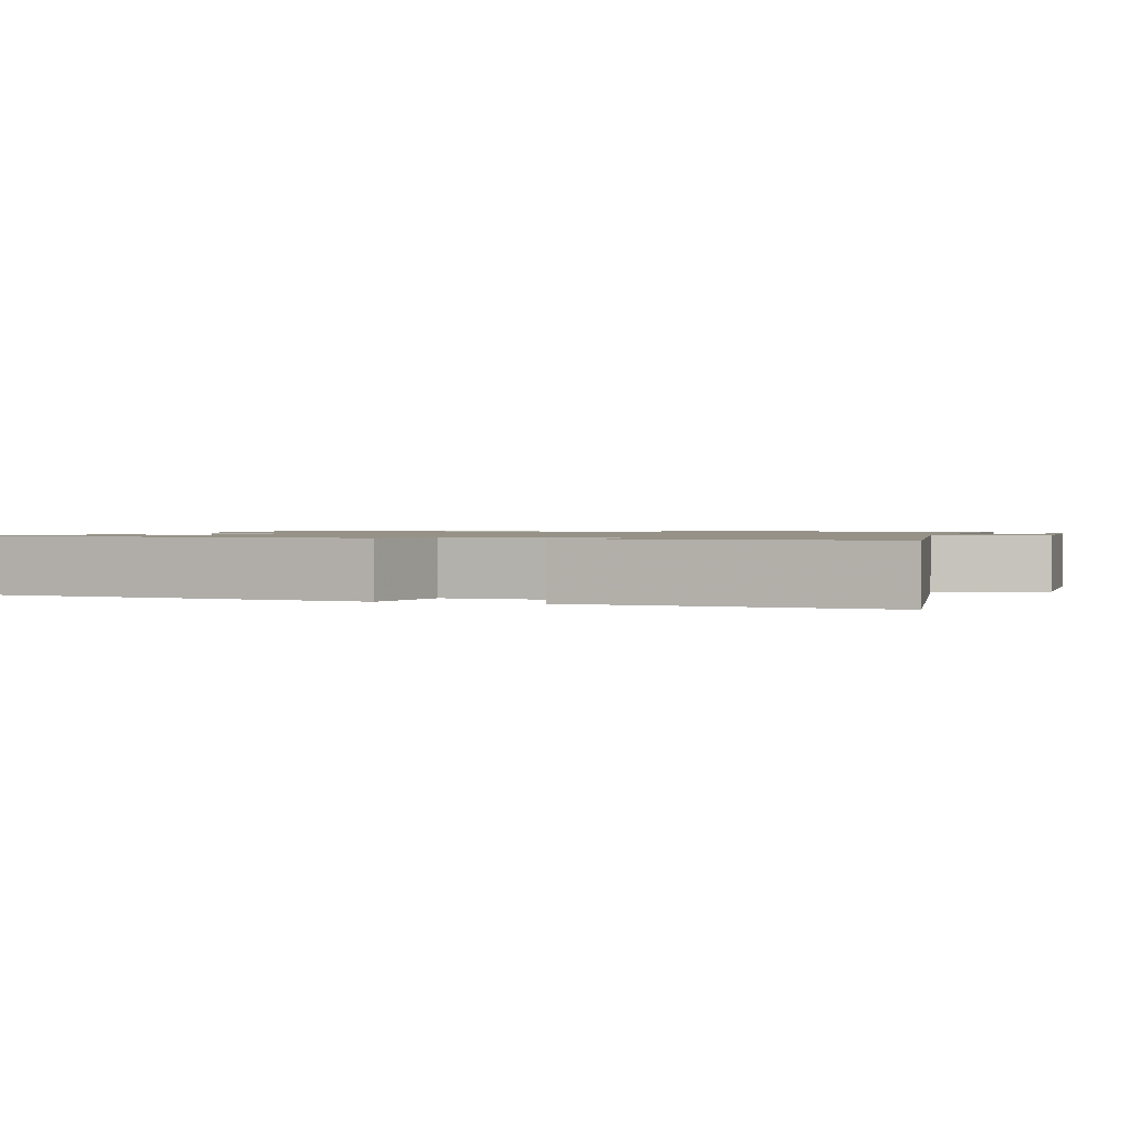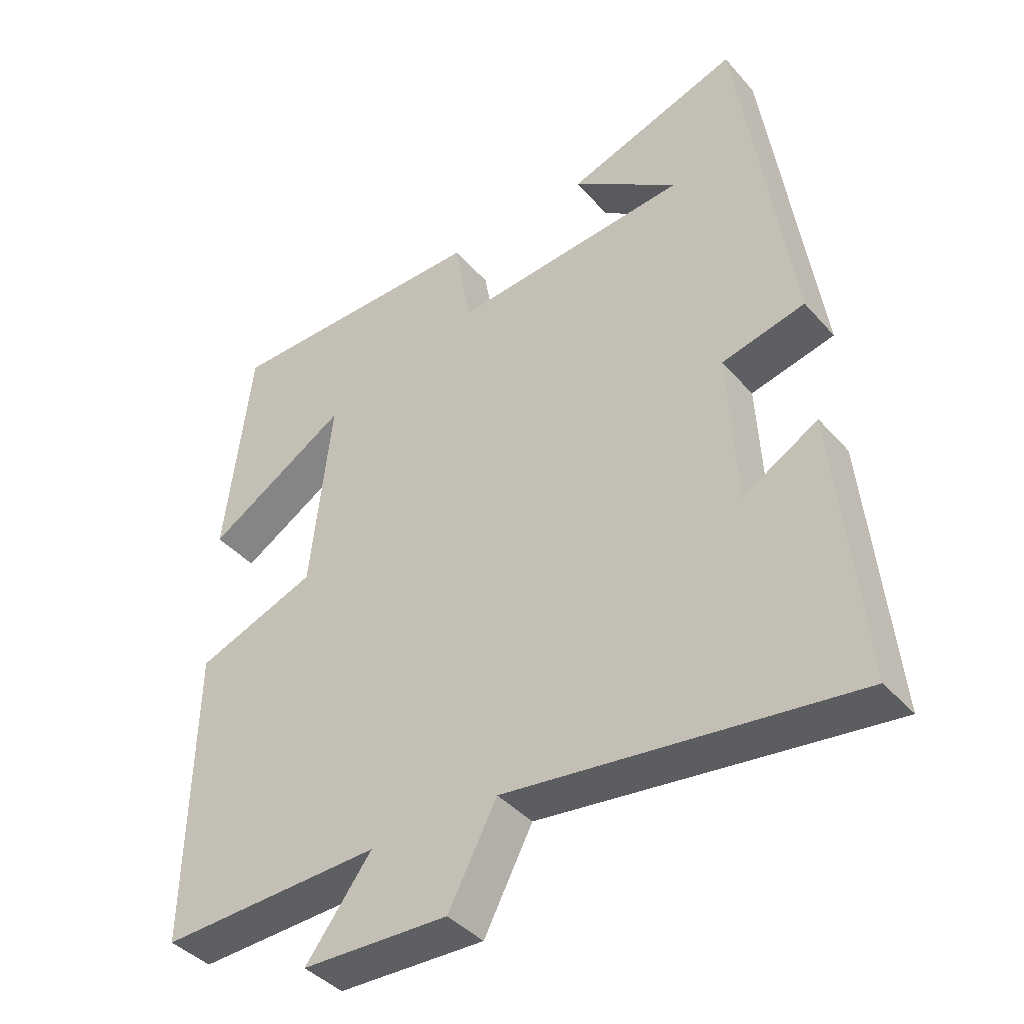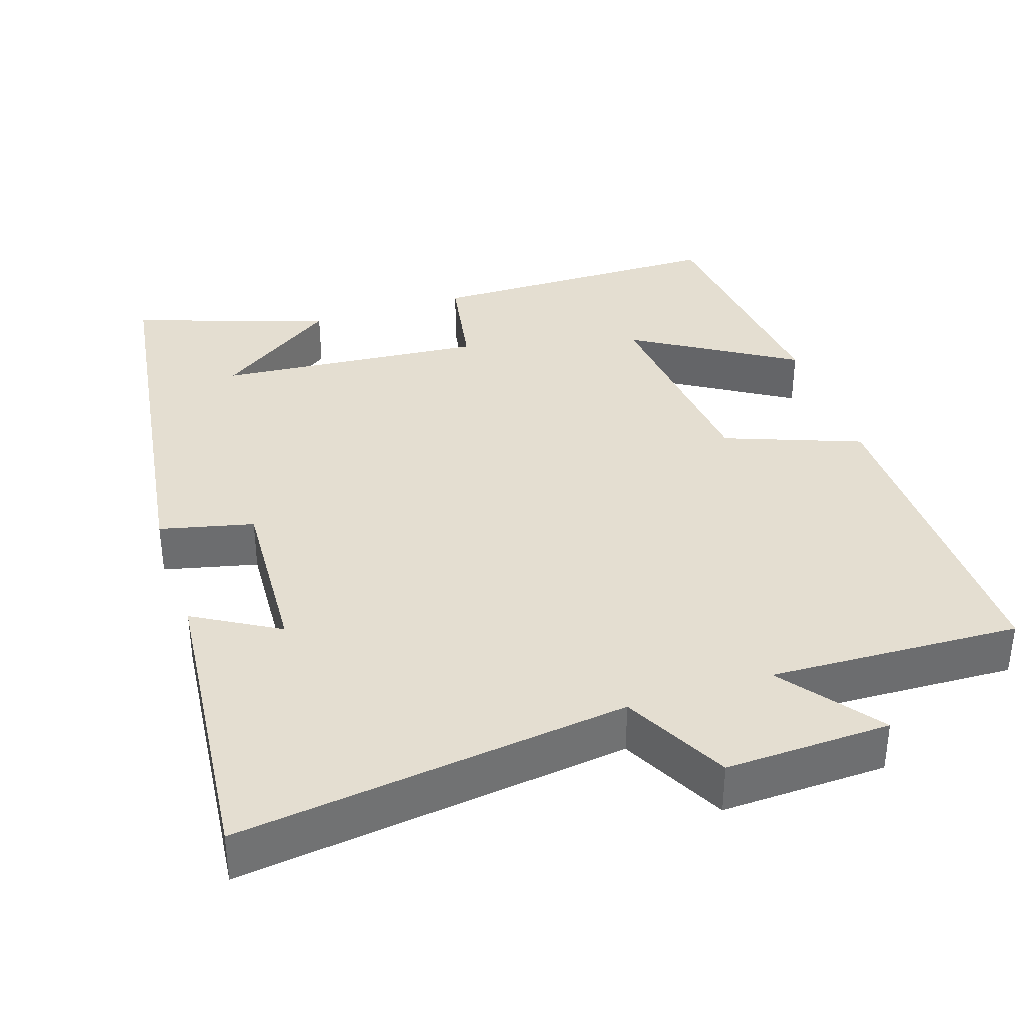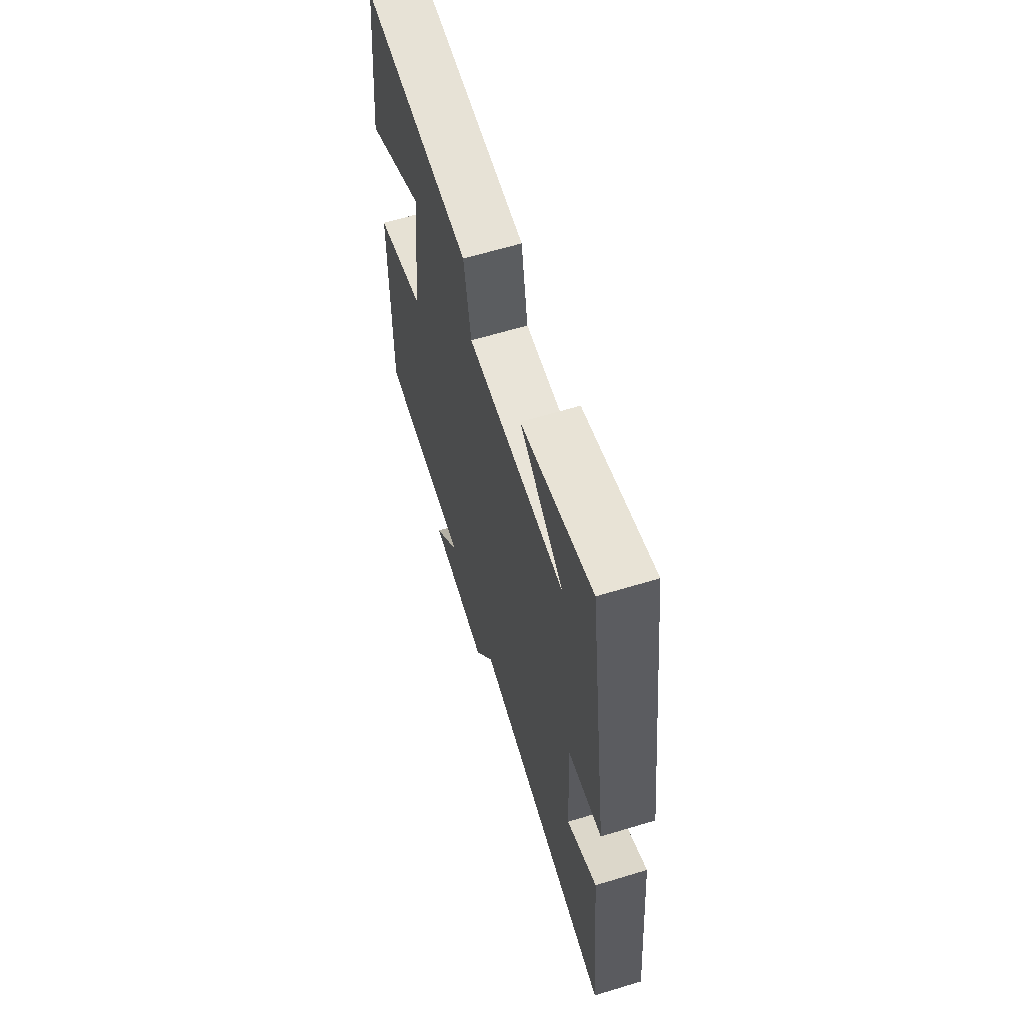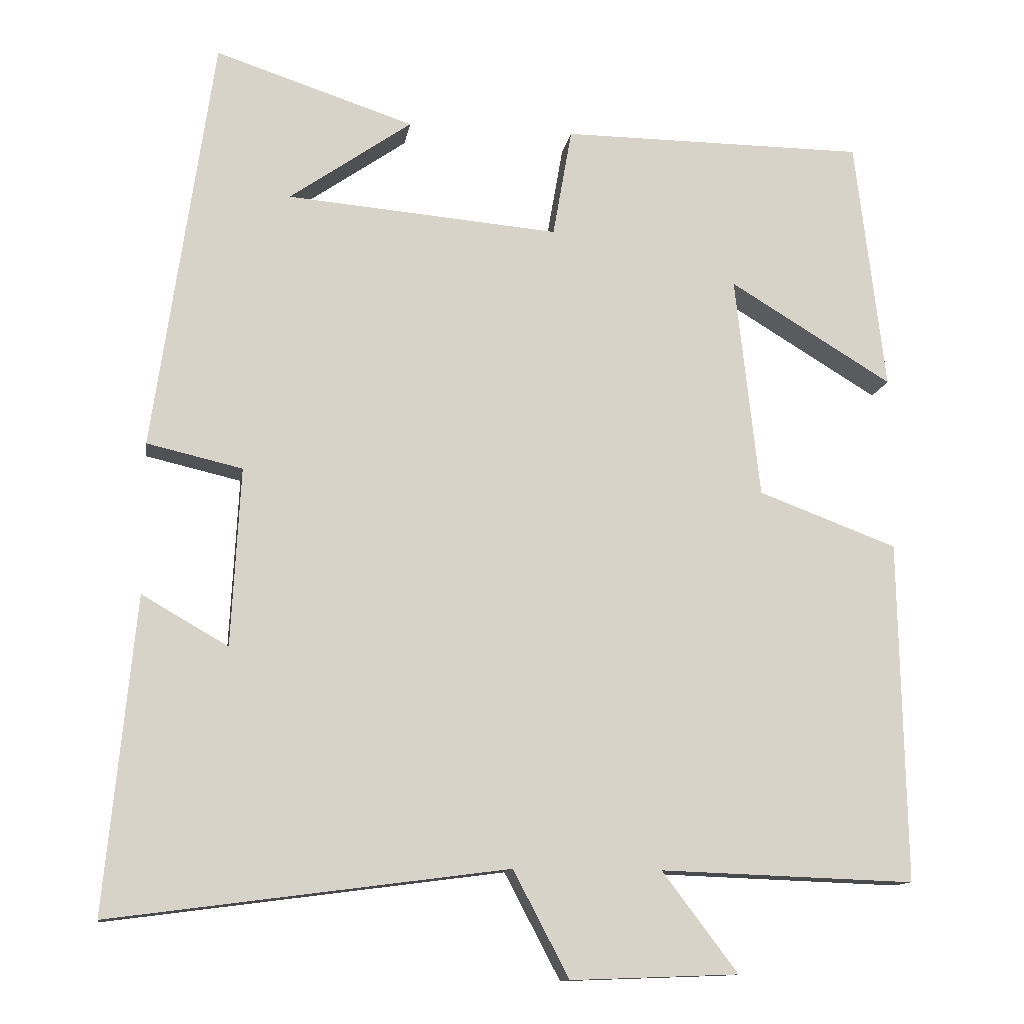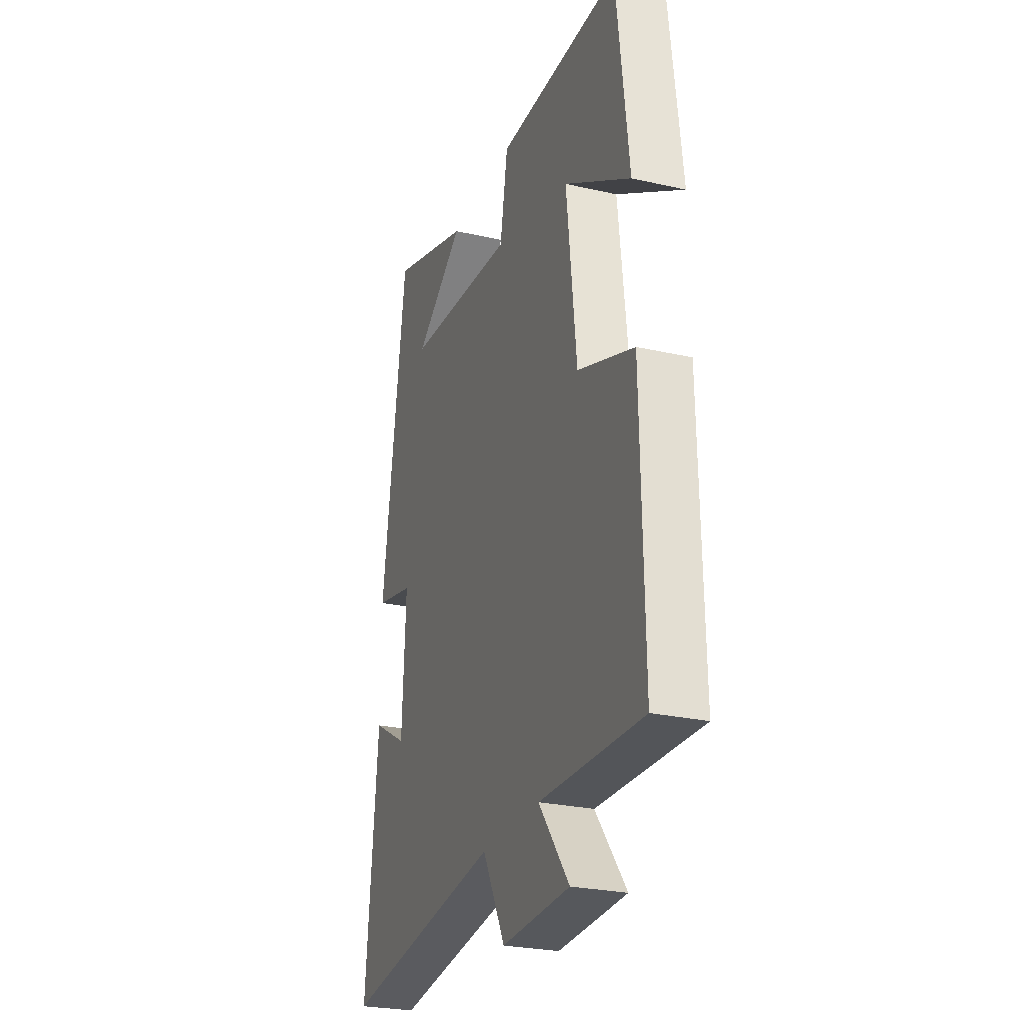
<metadata>
{"format":"obj","ext":"obj","renderer":"f3d","projection":"perspective","resolution":1024,"background":"white","views":[{"elev":1.2,"azim":107.1,"up":"+Y"},{"elev":-41.0,"azim":37.1,"up":"+Z"},{"elev":36.4,"azim":162.0,"up":"+Y"},{"elev":63.7,"azim":73.0,"up":"+Z"},{"elev":-12.5,"azim":171.0,"up":"+Z"},{"elev":-26.4,"azim":-109.7,"up":"+Z"}]}
</metadata>
<code>
v 0.539 0.07 -0.568
v 0.02 0.07 -0.5
v -0.053 0.07 -0.639
v -0.273 0.07 -0.631
v -0.174 0.07 -0.5
v -0.508 0.07 -0.512
v -0.5 0.07 -0.064
v -0.318 0.07 0.004
v -0.286 0.07 0.296
v -0.5 0.07 0.166
v -0.461 0.07 0.498
v -0.061 0.07 0.5
v -0.036 0.07 0.357
v 0.322 0.07 0.387
v 0.161 0.07 0.5
v 0.422 0.07 0.586
v 0.5 0.07 0.04
v 0.375 0.07 0.011
v 0.387 0.07 -0.223
v 0.5 0.07 -0.158
v 0.539 0 -0.568
v 0.02 0 -0.5
v -0.053 0 -0.639
v -0.273 0 -0.631
v -0.174 0 -0.5
v -0.508 0 -0.512
v -0.5 0 -0.064
v -0.318 0 0.004
v -0.286 0 0.296
v -0.5 0 0.166
v -0.461 0 0.498
v -0.061 0 0.5
v -0.036 0 0.357
v 0.322 0 0.387
v 0.161 0 0.5
v 0.422 0 0.586
v 0.5 0 0.04
v 0.375 0 0.011
v 0.387 0 -0.223
v 0.5 0 -0.158
f 19 20 1 2
f 18 19 2
f 16 17 18
f 16 18 2
f 14 15 16
f 14 16 2 3
f 13 14 3
f 9 10 11 12
f 12 13 3
f 9 12 3
f 8 9 3
f 5 6 7 8
f 3 4 5
f 3 5 8
f 22 21 40 39
f 22 39 38
f 38 37 36
f 22 38 36
f 36 35 34
f 23 22 36 34
f 23 34 33
f 32 31 30 29
f 23 33 32
f 23 32 29
f 23 29 28
f 28 27 26 25
f 25 24 23
f 28 25 23
f 1 21 22 2
f 2 22 23 3
f 3 23 24 4
f 4 24 25 5
f 5 25 26 6
f 6 26 27 7
f 7 27 28 8
f 8 28 29 9
f 9 29 30 10
f 10 30 31 11
f 11 31 32 12
f 12 32 33 13
f 13 33 34 14
f 14 34 35 15
f 15 35 36 16
f 16 36 37 17
f 17 37 38 18
f 18 38 39 19
f 19 39 40 20
f 20 40 21 1

</code>
